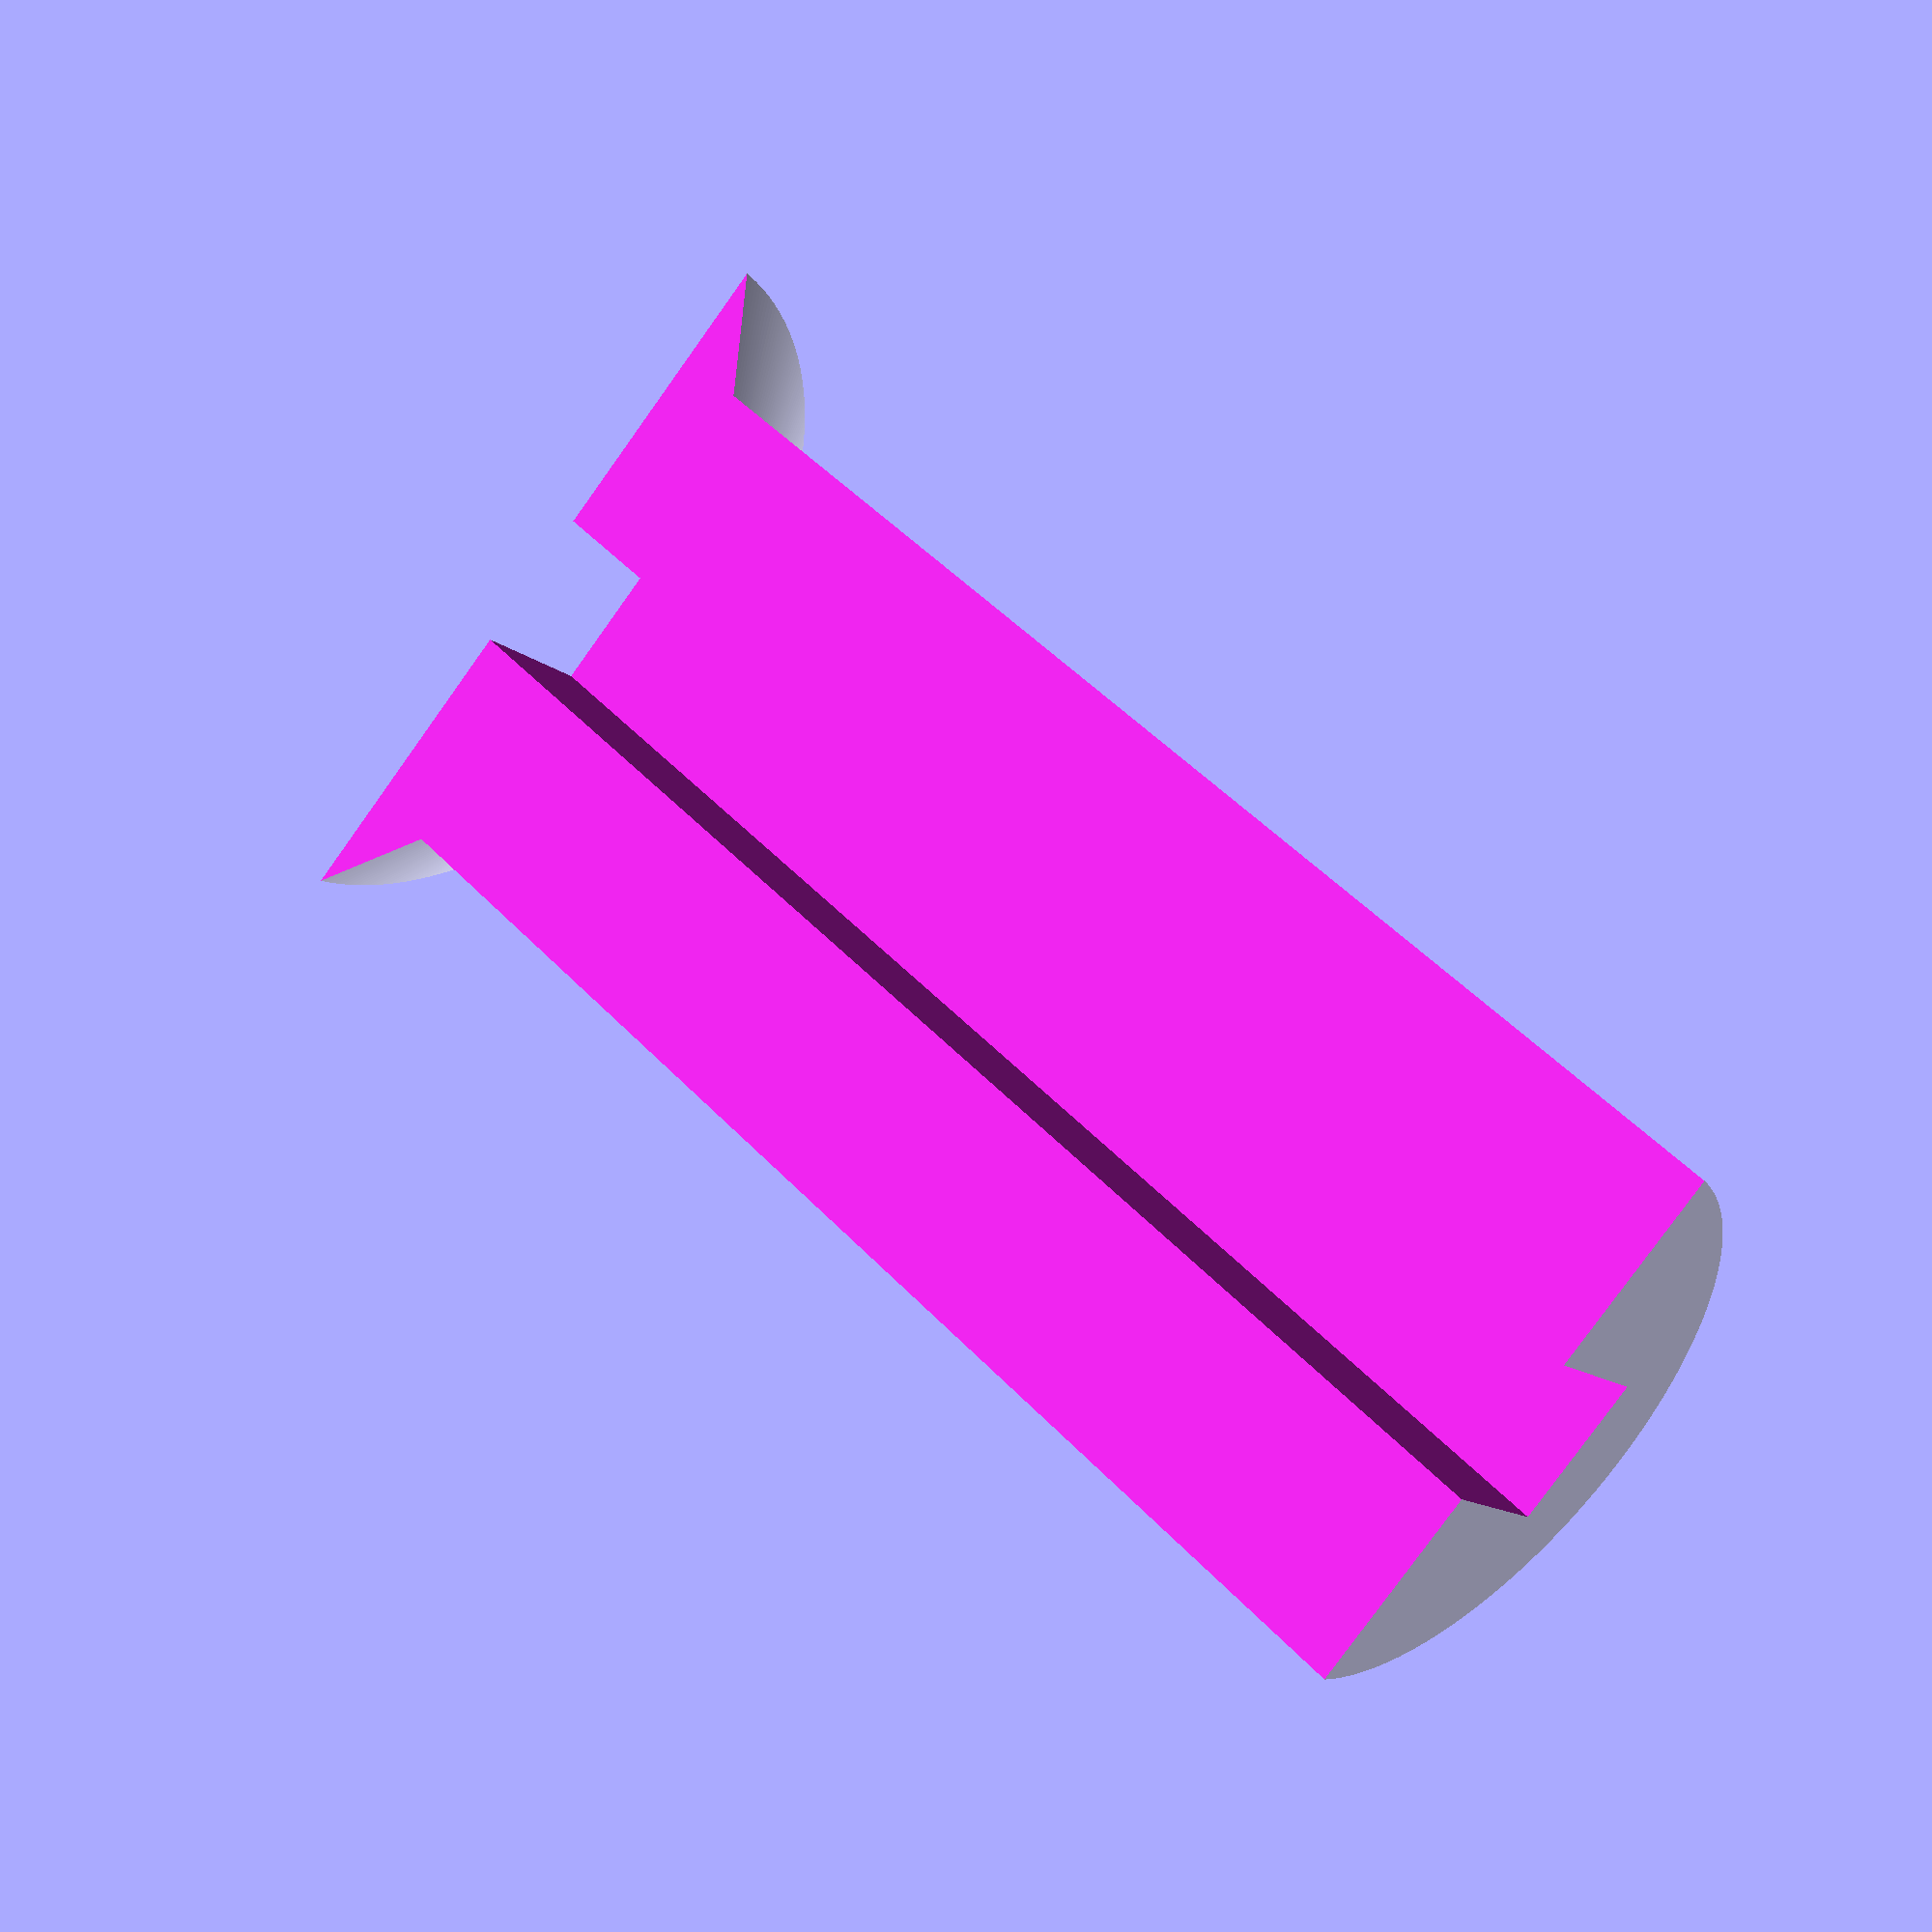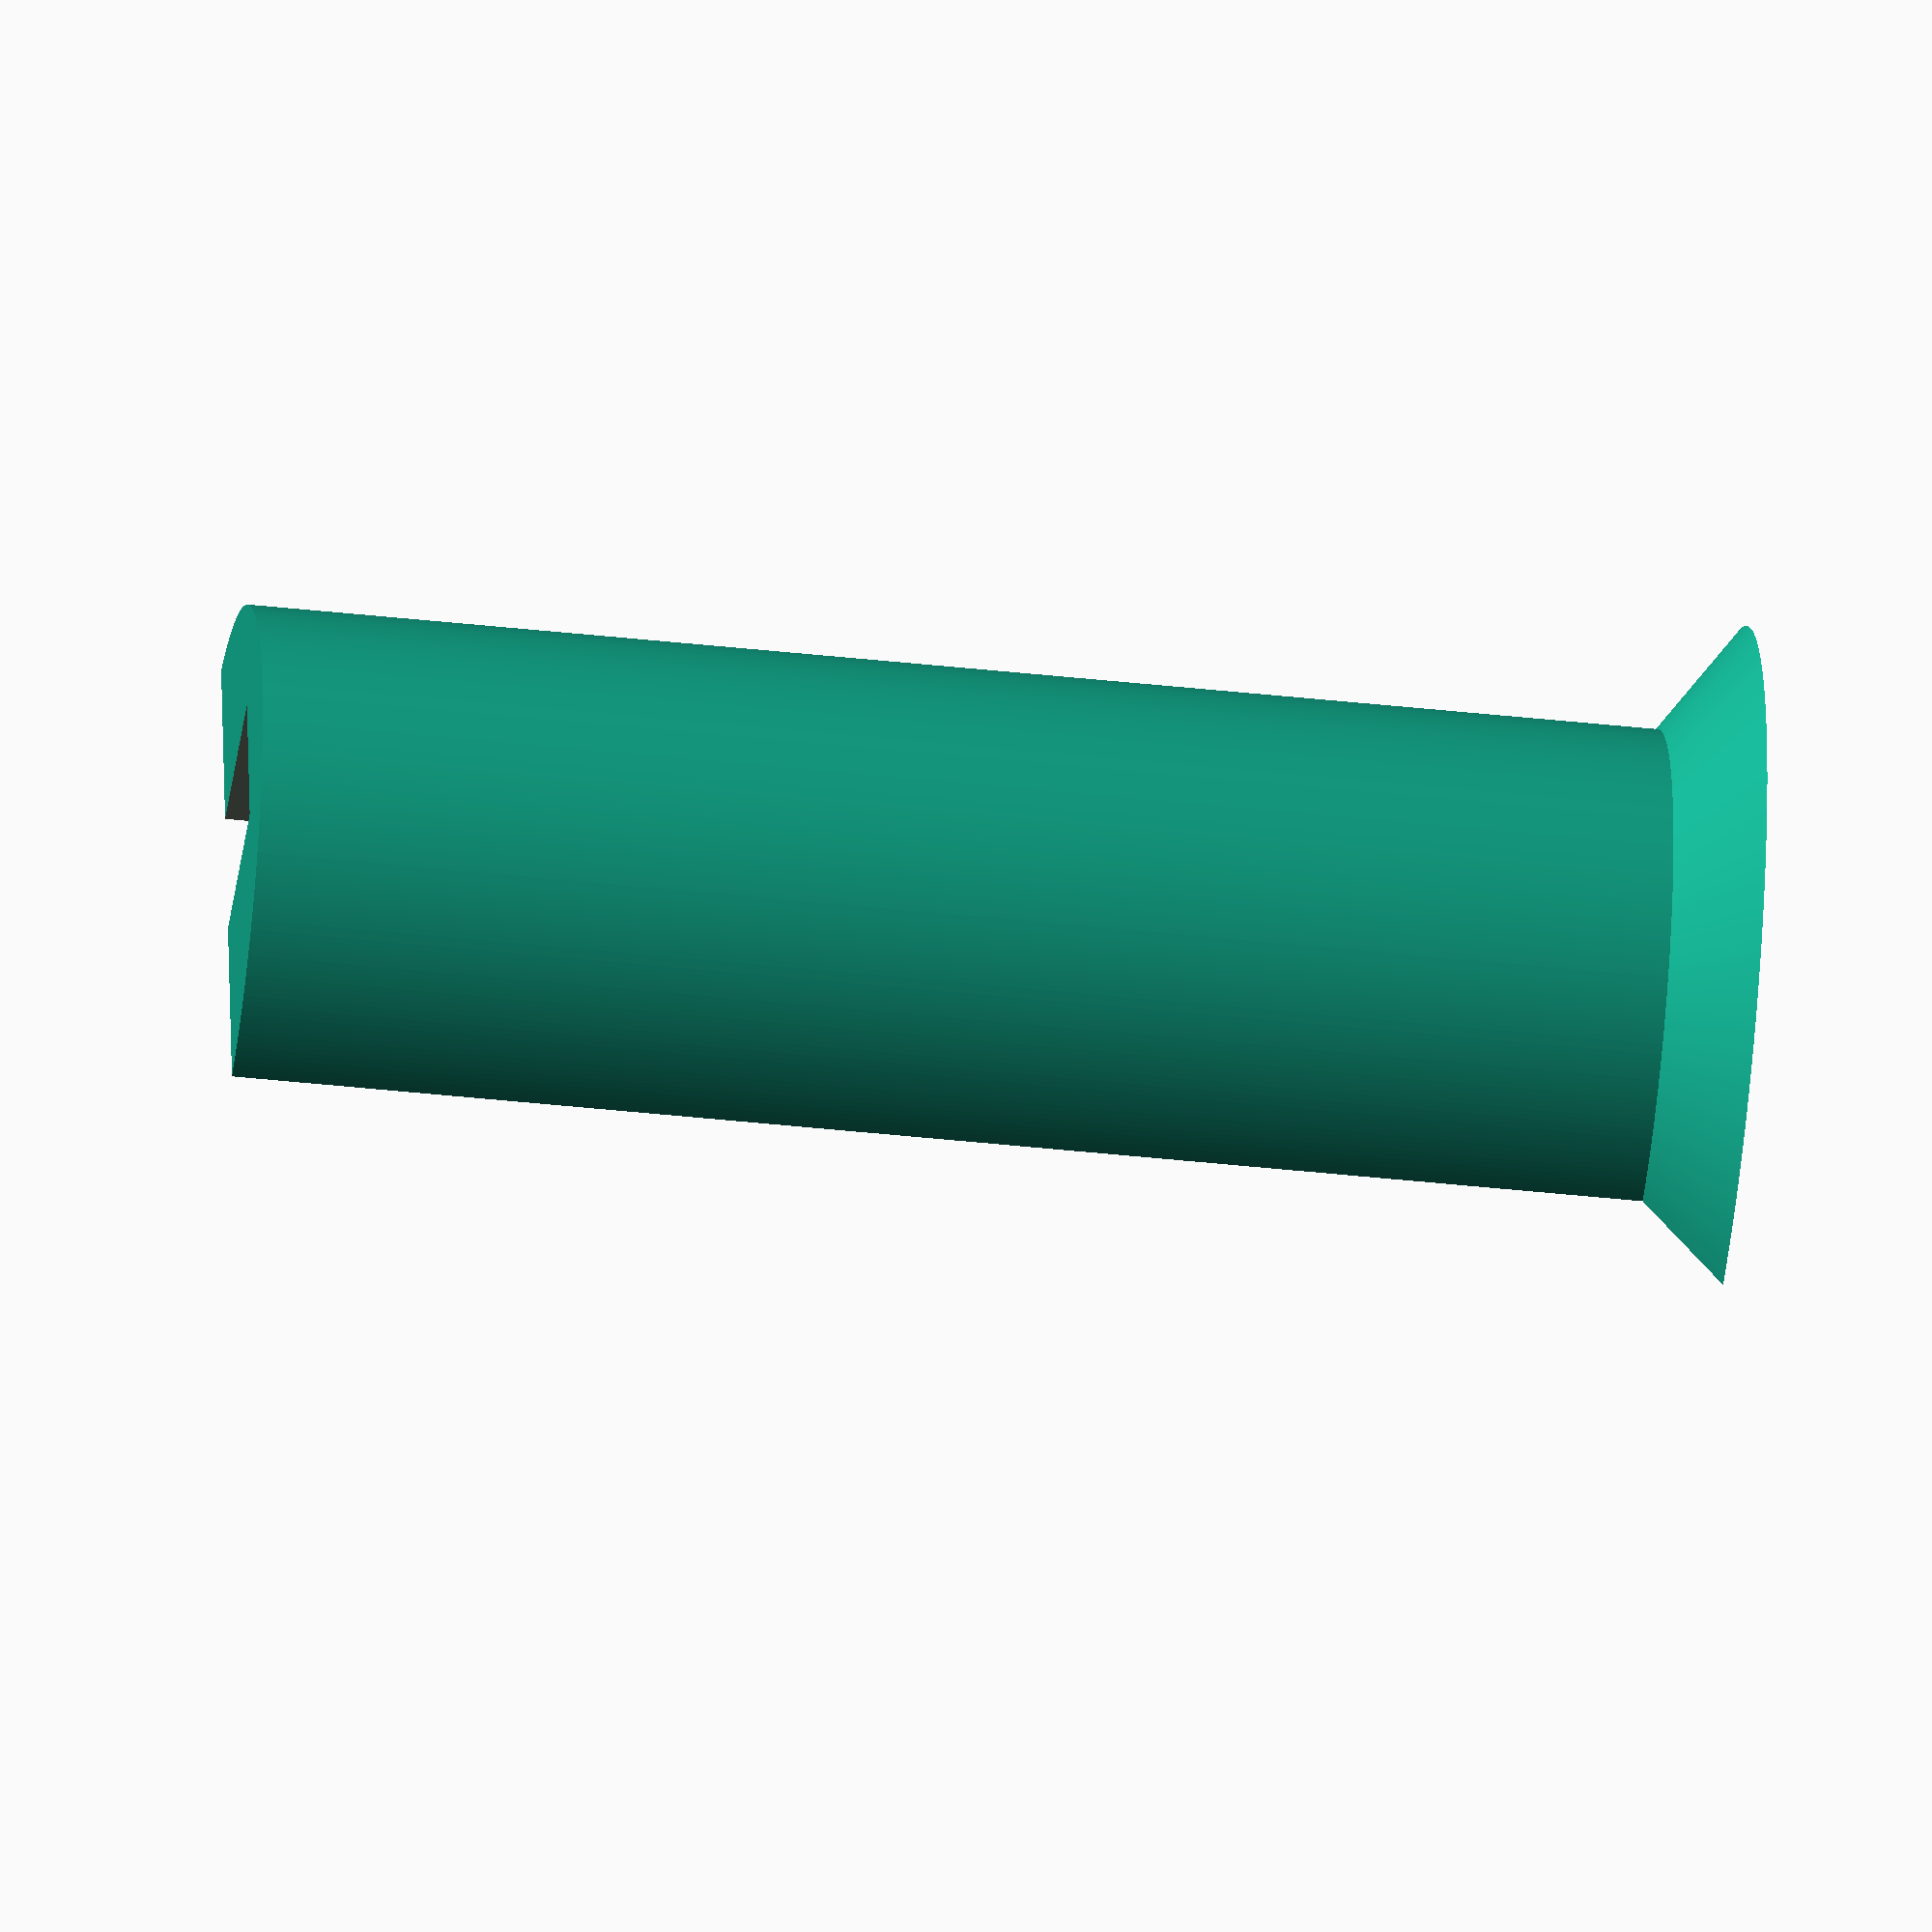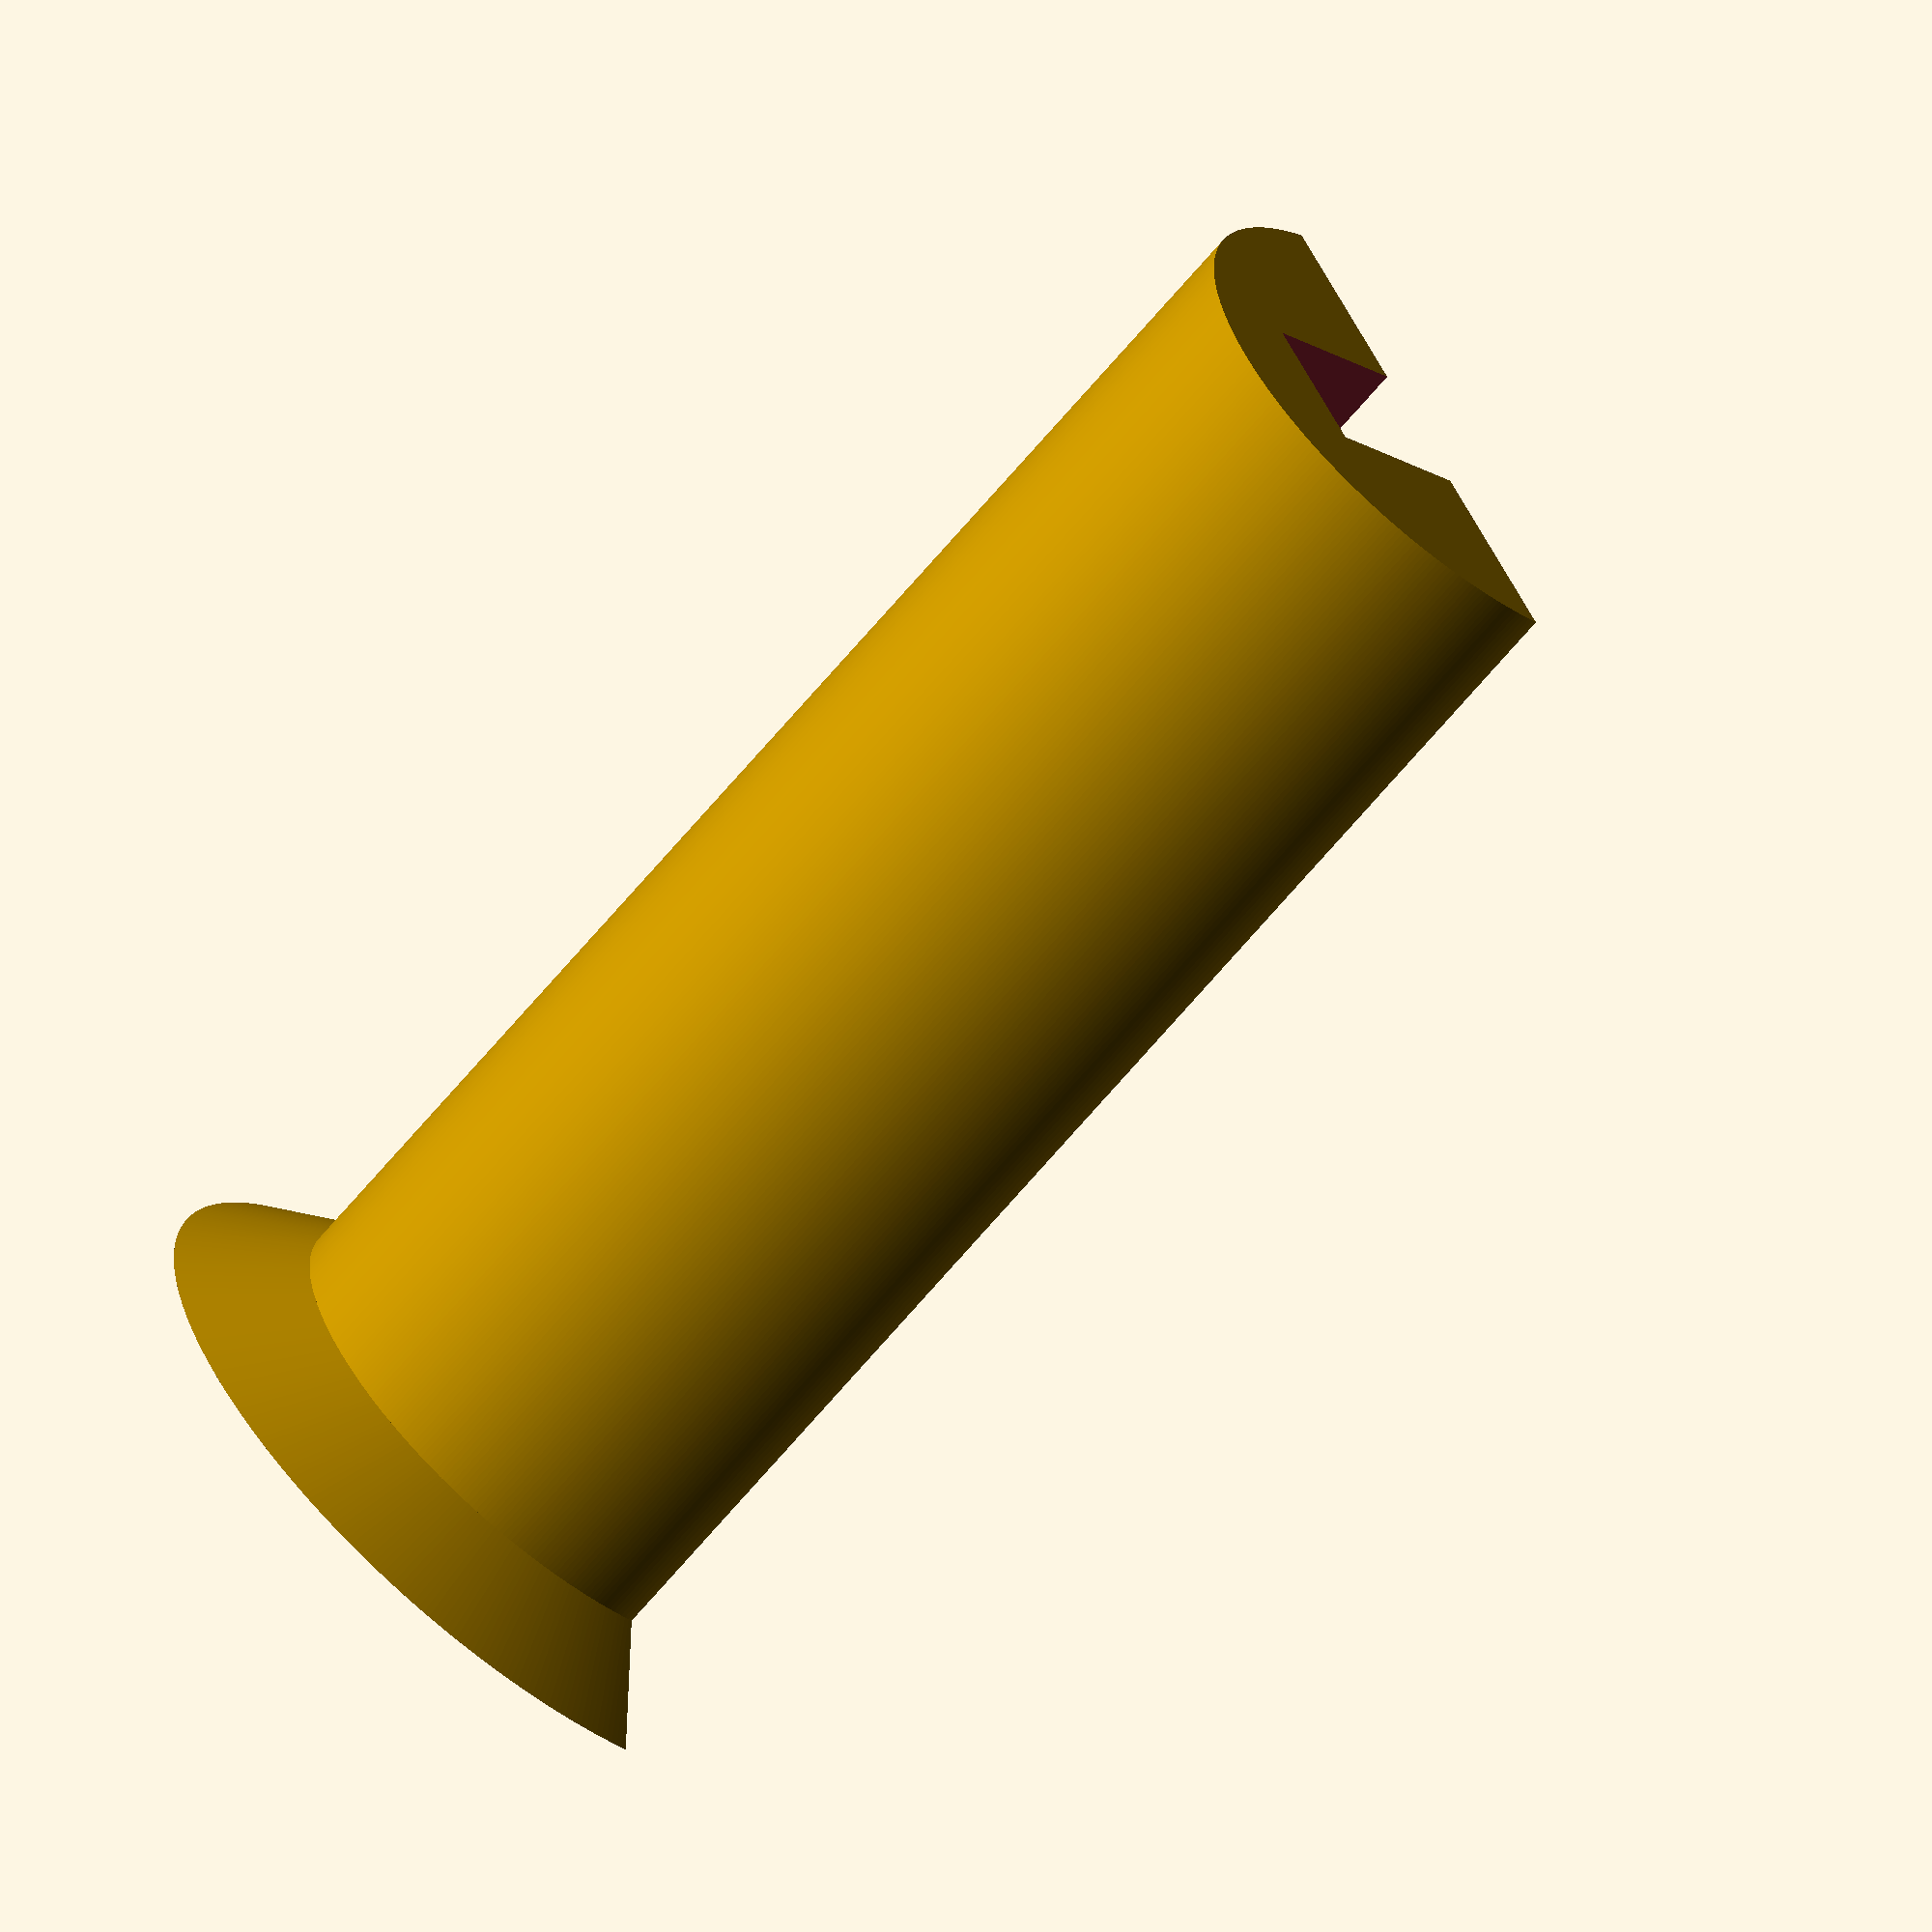
<openscad>

//
// inspired by 
//   http://www.thingiverse.com/thing:1353400  - Lulzbot Mini filament spool bushing
//   by ggrieves is licensed under the Creative Commons - Attribution license.

// Email: dpcrook@users.noreply.github.com

// resized dimensions to fit spools with a inner diameter of ~38mm

spool_inner_r=37.5/2;
length=90+5;

holder_w = 10;
holder_h = holder_w;

cut_offset = (1/8)*spool_inner_r;

flange_largest_r = spool_inner_r + 7;
flange_width = 5;

// small number
e=.02;

cut_plane_r = spool_inner_r + flange_largest_r + (flange_largest_r - spool_inner_r);

//rotate(a=[0,90,0]) 
difference(){
    union() {
        cylinder(length, r1 = spool_inner_r, r2 = spool_inner_r, $fn=360);
        // add a flange
        cylinder(flange_width, r1 = flange_largest_r, r2 = spool_inner_r, $fn=360);
    }
    // chop off over half of circle, making semi-circle cylinder
    translate ([-cut_offset, -(cut_plane_r+e)/2, -e]) cube([cut_plane_r+2*e,  cut_plane_r+2*e, length+2*e]);

    // cut out notch to sit on spool holder arm
    translate ([-(cut_offset + holder_h), -holder_w/2, -e]) cube([holder_h+e, holder_w, length+2*e]);
};



</openscad>
<views>
elev=311.8 azim=230.1 roll=319.4 proj=p view=wireframe
elev=219.0 azim=352.5 roll=98.0 proj=o view=solid
elev=245.1 azim=149.0 roll=219.4 proj=o view=wireframe
</views>
